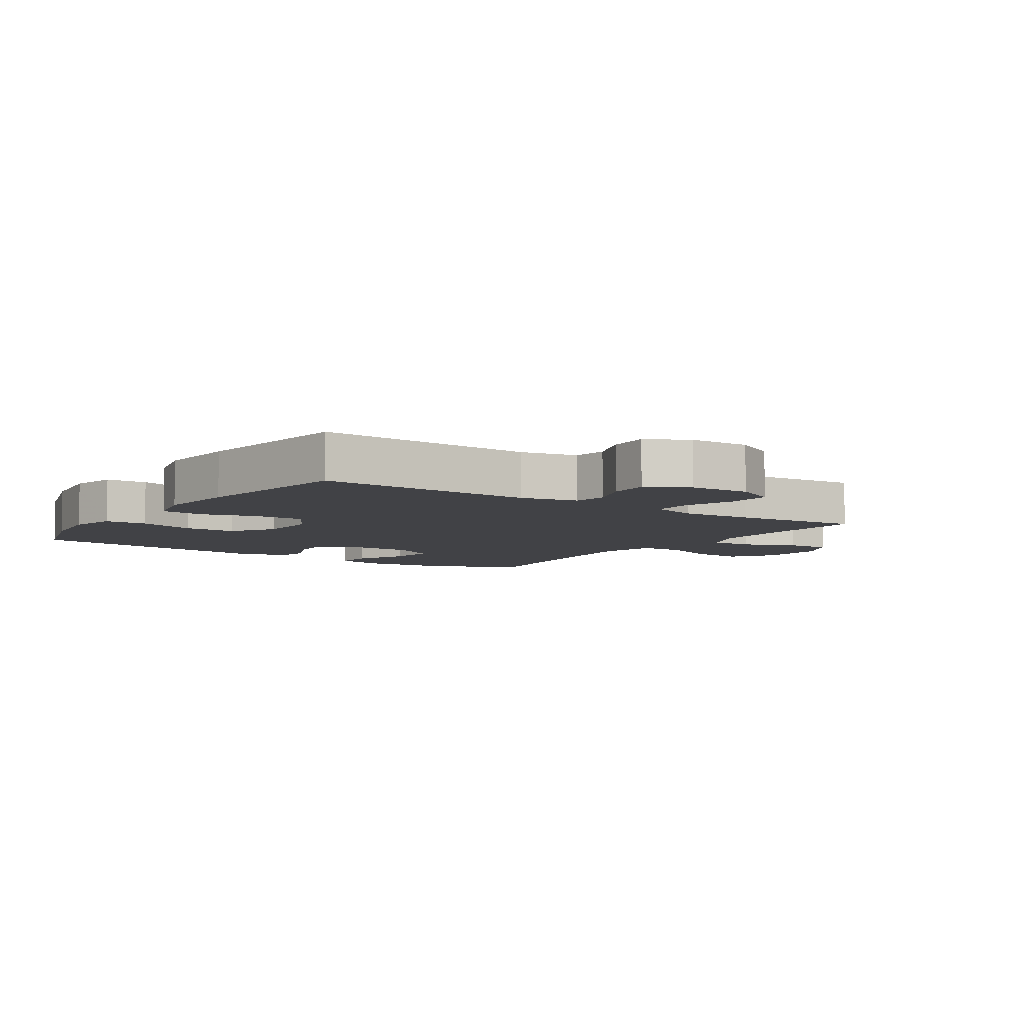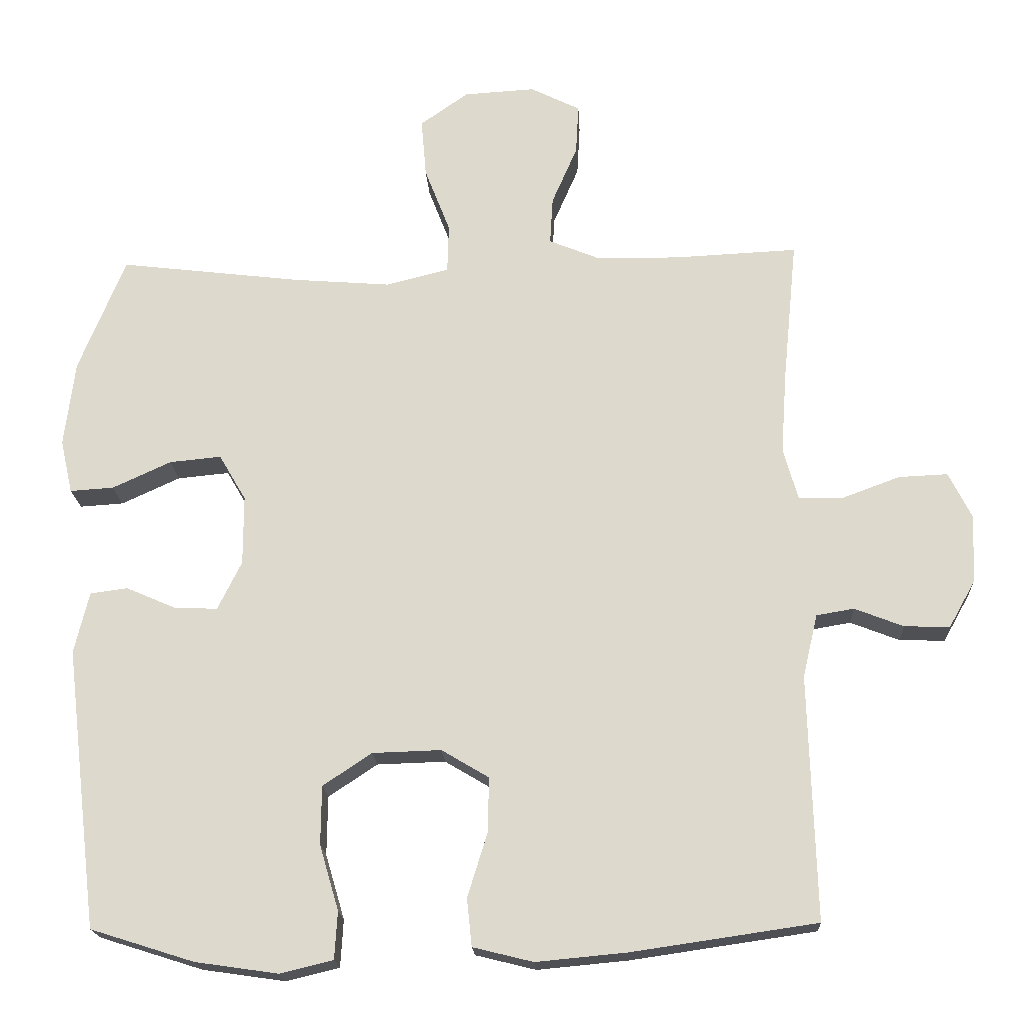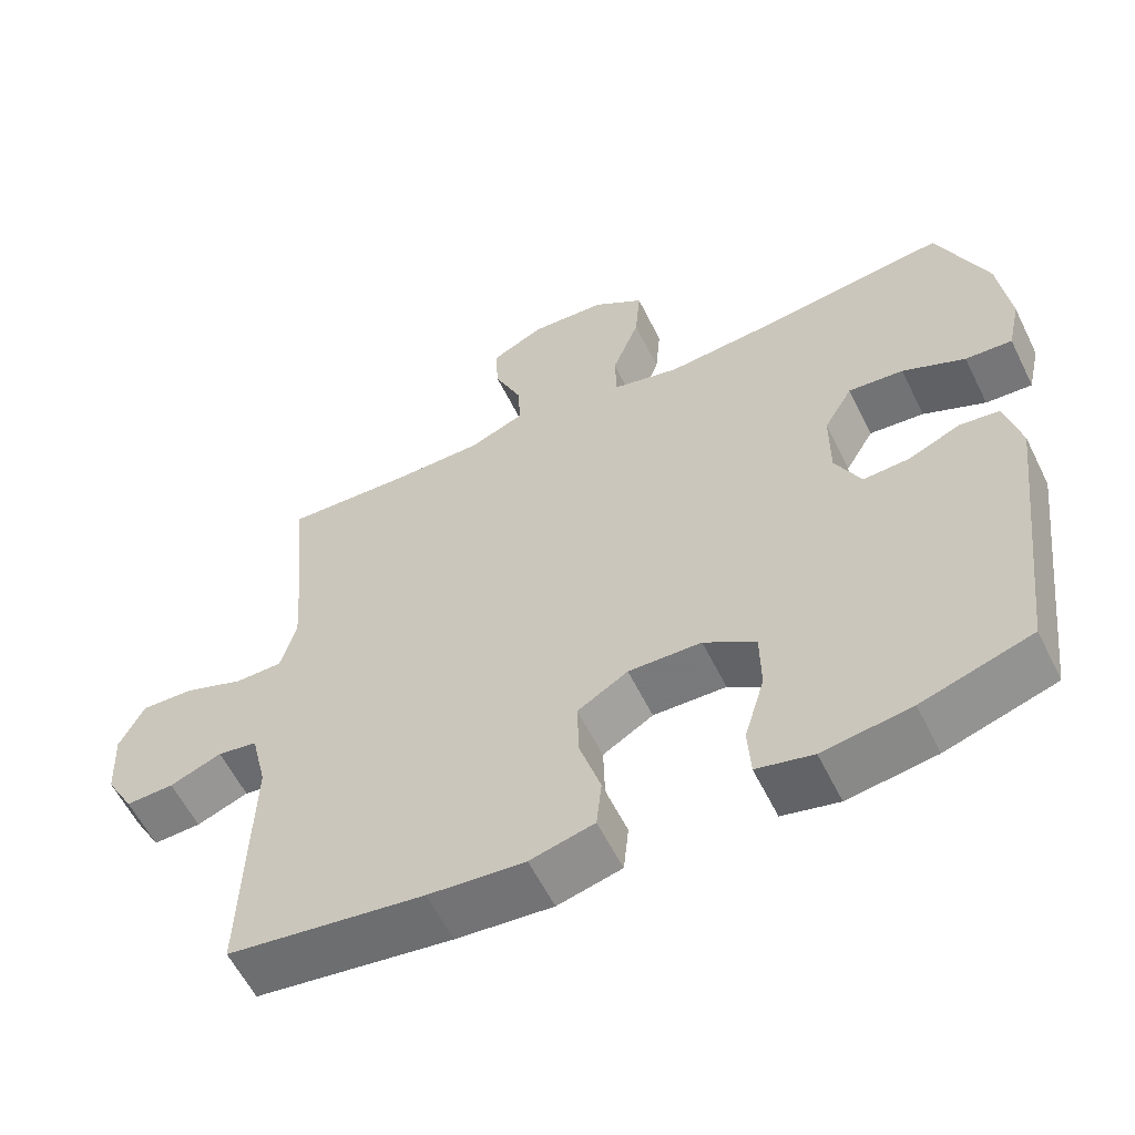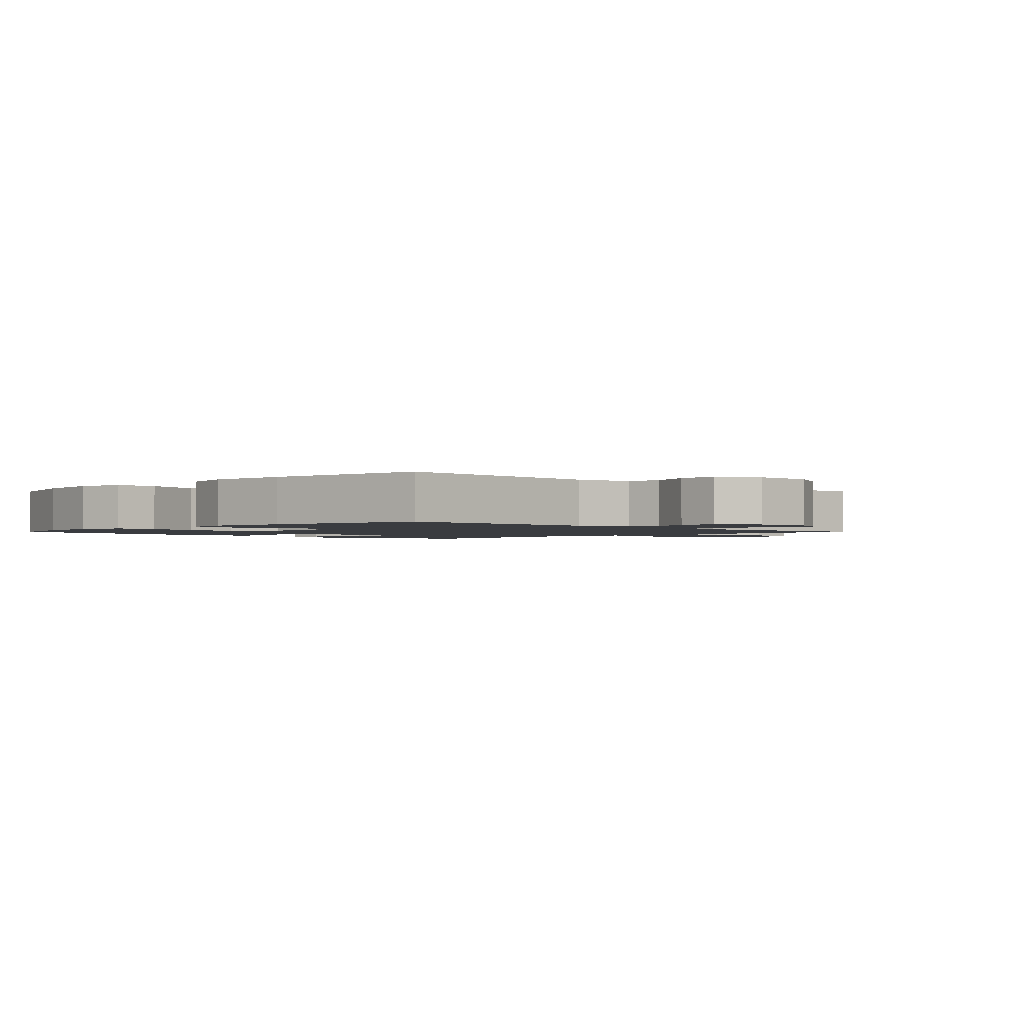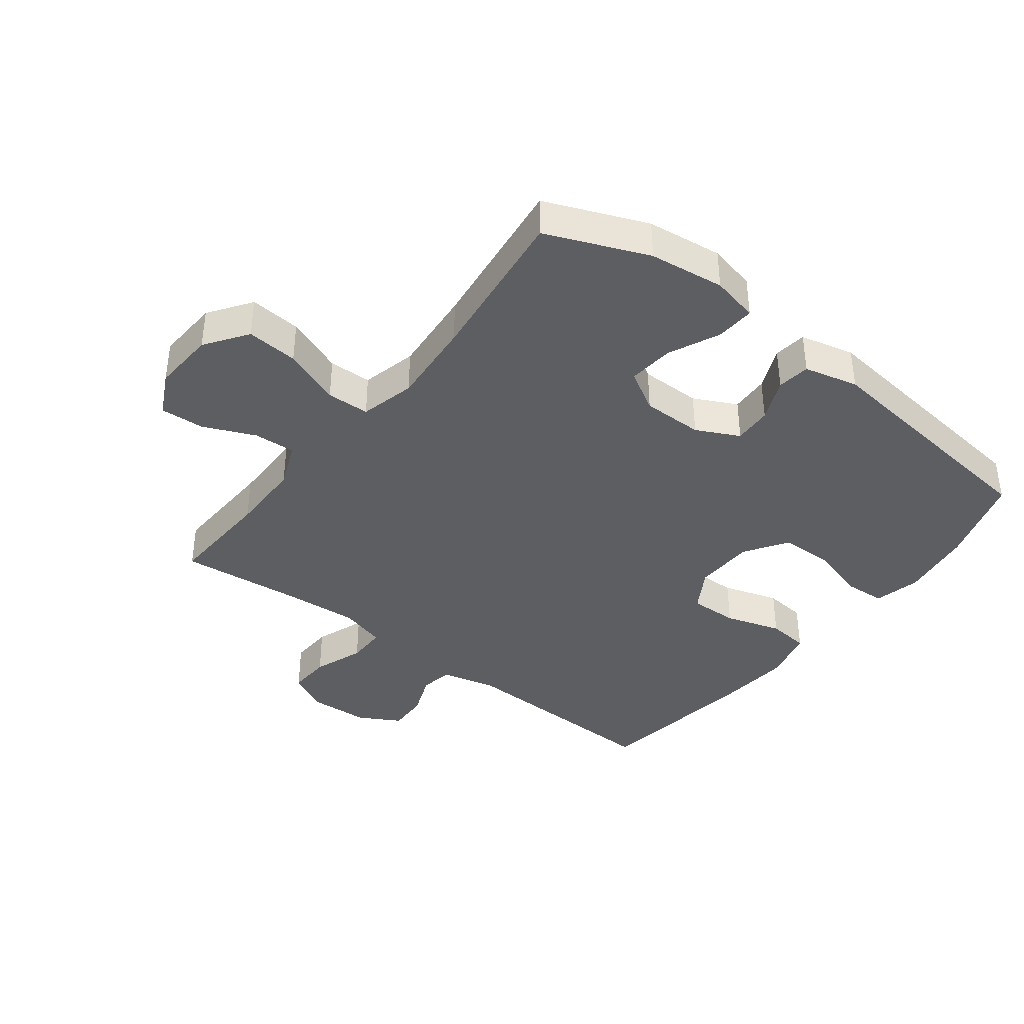
<metadata>
{"format":"obj","ext":"obj","renderer":"f3d","projection":"perspective","resolution":1024,"background":"white","views":[{"elev":-6.6,"azim":-124.3,"up":"+Y"},{"elev":-19.0,"azim":-177.0,"up":"+Z"},{"elev":-58.9,"azim":26.2,"up":"+Z"},{"elev":-1.7,"azim":-134.7,"up":"+Y"},{"elev":-39.0,"azim":52.5,"up":"+Y"}]}
</metadata>
<code>
v -0.5 0.07 0.5
v -0.328 0.07 0.492
v -0.211 0.07 0.493
v -0.138 0.07 0.523
v -0.142 0.07 0.59
v -0.178 0.07 0.673
v -0.182 0.07 0.744
v -0.112 0.07 0.779
v -0.011 0.07 0.773
v 0.057 0.07 0.725
v 0.05 0.07 0.642
v 0.014 0.07 0.549
v 0.016 0.07 0.48
v 0.105 0.07 0.458
v 0.243 0.07 0.469
v 0.5 0.07 0.5
v 0.566 0.07 0.337
v 0.581 0.07 0.216
v 0.564 0.07 0.14
v 0.502 0.07 0.144
v 0.419 0.07 0.182
v 0.346 0.07 0.189
v 0.308 0.07 0.124
v 0.308 0.07 0.026
v 0.342 0.07 -0.043
v 0.404 0.07 -0.04
v 0.473 0.07 -0.01
v 0.526 0.07 -0.017
v 0.547 0.07 -0.104
v 0.5 0.07 -0.5
v 0.354 0.07 -0.546
v 0.237 0.07 -0.563
v 0.162 0.07 -0.545
v 0.158 0.07 -0.478
v 0.185 0.07 -0.386
v 0.184 0.07 -0.303
v 0.115 0.07 -0.257
v 0.018 0.07 -0.254
v -0.049 0.07 -0.294
v -0.047 0.07 -0.372
v -0.019 0.07 -0.462
v -0.026 0.07 -0.529
v -0.111 0.07 -0.55
v -0.239 0.07 -0.538
v -0.5 0.07 -0.5
v -0.49 0.07 -0.155
v -0.511 0.07 -0.066
v -0.564 0.07 -0.057
v -0.633 0.07 -0.084
v -0.697 0.07 -0.086
v -0.734 0.07 -0.02
v -0.739 0.07 0.076
v -0.706 0.07 0.142
v -0.637 0.07 0.139
v -0.556 0.07 0.109
v -0.493 0.07 0.109
v -0.472 0.07 0.183
v -0.48 0.07 0.298
v -0.5 0 0.5
v -0.328 0 0.492
v -0.211 0 0.493
v -0.138 0 0.523
v -0.142 0 0.59
v -0.178 0 0.673
v -0.182 0 0.744
v -0.112 0 0.779
v -0.011 0 0.773
v 0.057 0 0.725
v 0.05 0 0.642
v 0.014 0 0.549
v 0.016 0 0.48
v 0.105 0 0.458
v 0.243 0 0.469
v 0.5 0 0.5
v 0.566 0 0.337
v 0.581 0 0.216
v 0.564 0 0.14
v 0.502 0 0.144
v 0.419 0 0.182
v 0.346 0 0.189
v 0.308 0 0.124
v 0.308 0 0.026
v 0.342 0 -0.043
v 0.404 0 -0.04
v 0.473 0 -0.01
v 0.526 0 -0.017
v 0.547 0 -0.104
v 0.5 0 -0.5
v 0.354 0 -0.546
v 0.237 0 -0.563
v 0.162 0 -0.545
v 0.158 0 -0.478
v 0.185 0 -0.386
v 0.184 0 -0.303
v 0.115 0 -0.257
v 0.018 0 -0.254
v -0.049 0 -0.294
v -0.047 0 -0.372
v -0.019 0 -0.462
v -0.026 0 -0.529
v -0.111 0 -0.55
v -0.239 0 -0.538
v -0.5 0 -0.5
v -0.49 0 -0.155
v -0.511 0 -0.066
v -0.564 0 -0.057
v -0.633 0 -0.084
v -0.697 0 -0.086
v -0.734 0 -0.02
v -0.739 0 0.076
v -0.706 0 0.142
v -0.637 0 0.139
v -0.556 0 0.109
v -0.493 0 0.109
v -0.472 0 0.183
v -0.48 0 0.298
f 53 54 55
f 52 53 55
f 51 52 55
f 50 51 55
f 49 50 55
f 48 49 55
f 47 48 55 56
f 46 47 56 57
f 45 46 57
f 44 45 57
f 43 44 57
f 42 43 57
f 41 42 57
f 40 41 57
f 33 34 35
f 32 33 35
f 31 32 35
f 30 31 35
f 29 30 35
f 28 29 35
f 27 28 35
f 26 27 35
f 25 26 35 36
f 24 25 36 37
f 19 20 21
f 18 19 21
f 17 18 21
f 16 17 21
f 15 16 21
f 14 15 21 22
f 13 14 22 23
f 10 11 12
f 9 10 12
f 8 9 12
f 7 8 12
f 6 7 12
f 5 6 12
f 4 5 12 13
f 24 37 38
f 23 24 38
f 13 23 38
f 4 13 38
f 3 4 38
f 39 40 57 58
f 38 39 58
f 3 38 58
f 2 3 58
f 1 2 58
f 113 112 111
f 113 111 110
f 113 110 109
f 113 109 108
f 113 108 107
f 113 107 106
f 114 113 106 105
f 115 114 105 104
f 115 104 103
f 115 103 102
f 115 102 101
f 115 101 100
f 115 100 99
f 115 99 98
f 93 92 91
f 93 91 90
f 93 90 89
f 93 89 88
f 93 88 87
f 93 87 86
f 93 86 85
f 93 85 84
f 94 93 84 83
f 95 94 83 82
f 79 78 77
f 79 77 76
f 79 76 75
f 79 75 74
f 79 74 73
f 80 79 73 72
f 81 80 72 71
f 70 69 68
f 70 68 67
f 70 67 66
f 70 66 65
f 70 65 64
f 70 64 63
f 71 70 63 62
f 96 95 82
f 96 82 81
f 96 81 71
f 96 71 62
f 96 62 61
f 116 115 98 97
f 116 97 96
f 116 96 61
f 116 61 60
f 116 60 59
f 1 59 60 2
f 2 60 61 3
f 3 61 62 4
f 4 62 63 5
f 5 63 64 6
f 6 64 65 7
f 7 65 66 8
f 8 66 67 9
f 9 67 68 10
f 10 68 69 11
f 11 69 70 12
f 12 70 71 13
f 13 71 72 14
f 14 72 73 15
f 15 73 74 16
f 16 74 75 17
f 17 75 76 18
f 18 76 77 19
f 19 77 78 20
f 20 78 79 21
f 21 79 80 22
f 22 80 81 23
f 23 81 82 24
f 24 82 83 25
f 25 83 84 26
f 26 84 85 27
f 27 85 86 28
f 28 86 87 29
f 29 87 88 30
f 30 88 89 31
f 31 89 90 32
f 32 90 91 33
f 33 91 92 34
f 34 92 93 35
f 35 93 94 36
f 36 94 95 37
f 37 95 96 38
f 38 96 97 39
f 39 97 98 40
f 40 98 99 41
f 41 99 100 42
f 42 100 101 43
f 43 101 102 44
f 44 102 103 45
f 45 103 104 46
f 46 104 105 47
f 47 105 106 48
f 48 106 107 49
f 49 107 108 50
f 50 108 109 51
f 51 109 110 52
f 52 110 111 53
f 53 111 112 54
f 54 112 113 55
f 55 113 114 56
f 56 114 115 57
f 57 115 116 58
f 58 116 59 1

</code>
